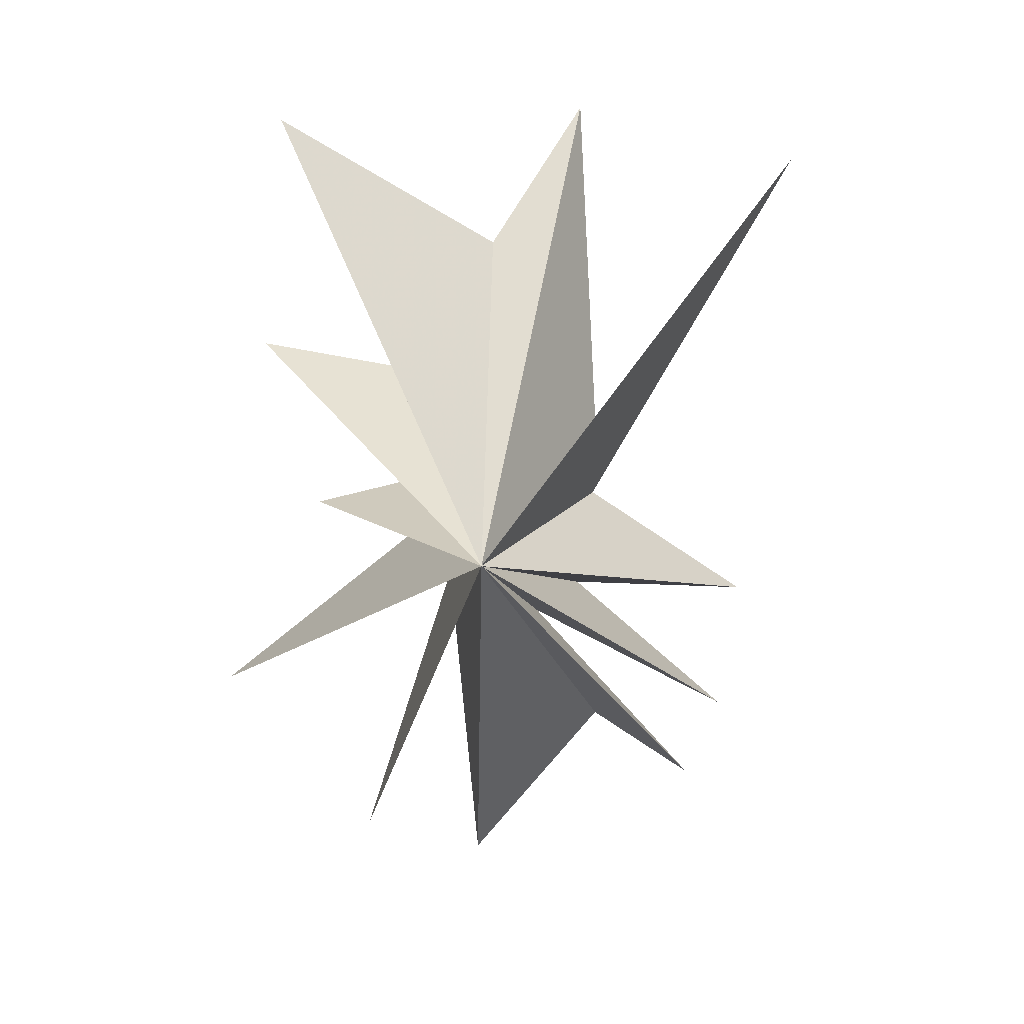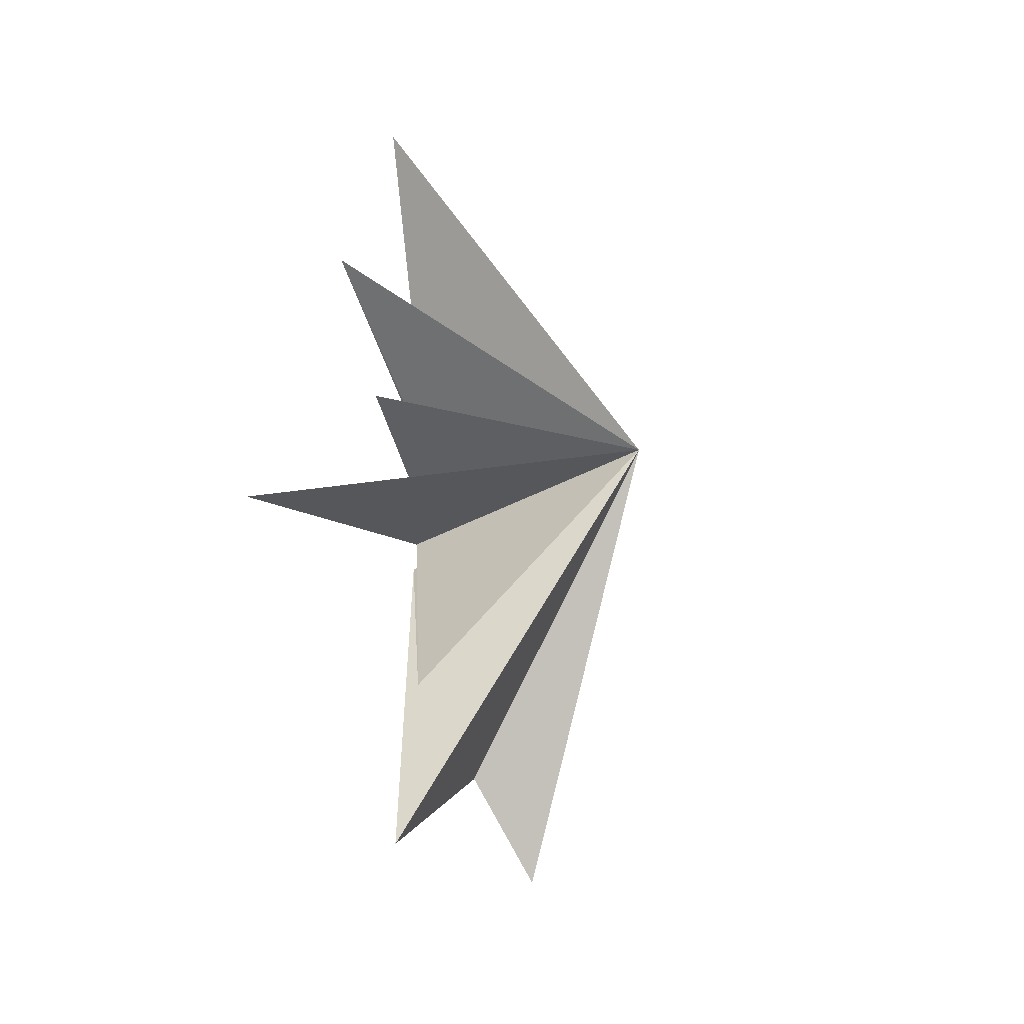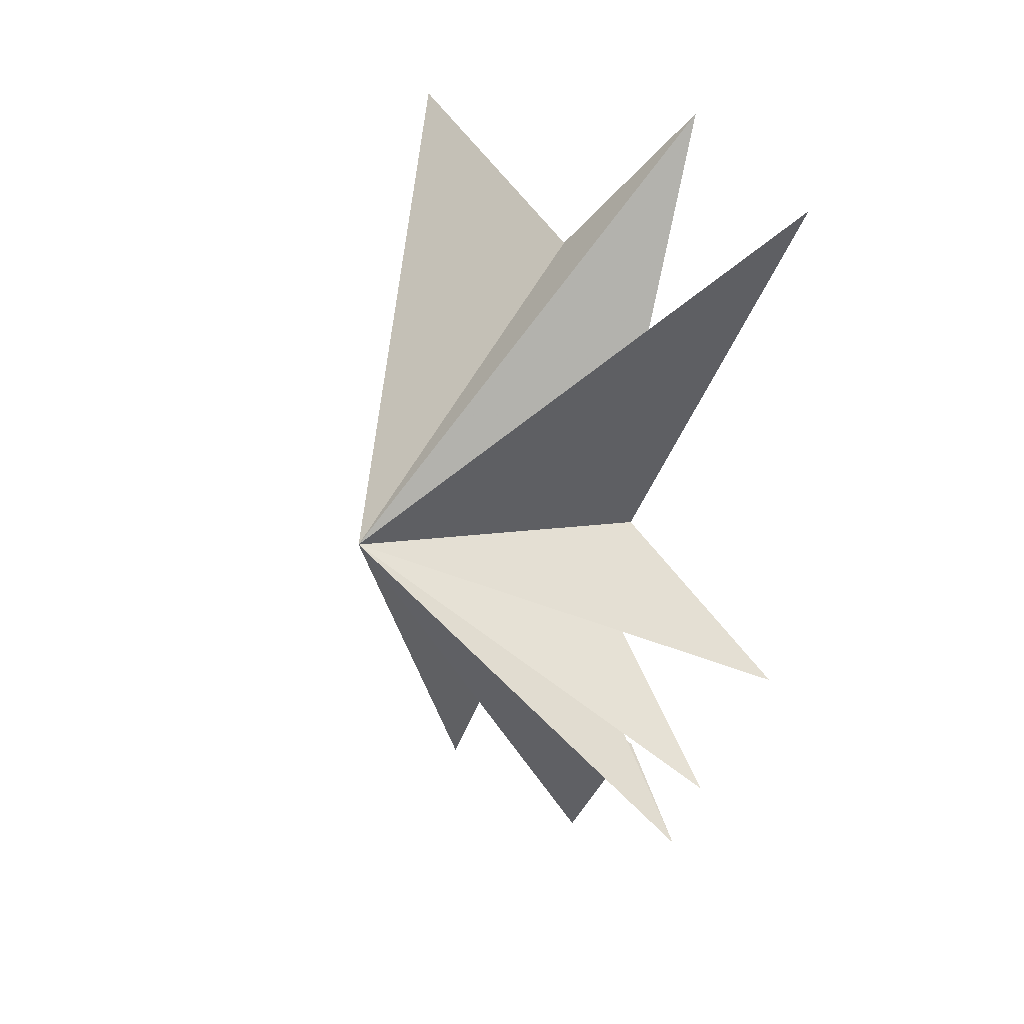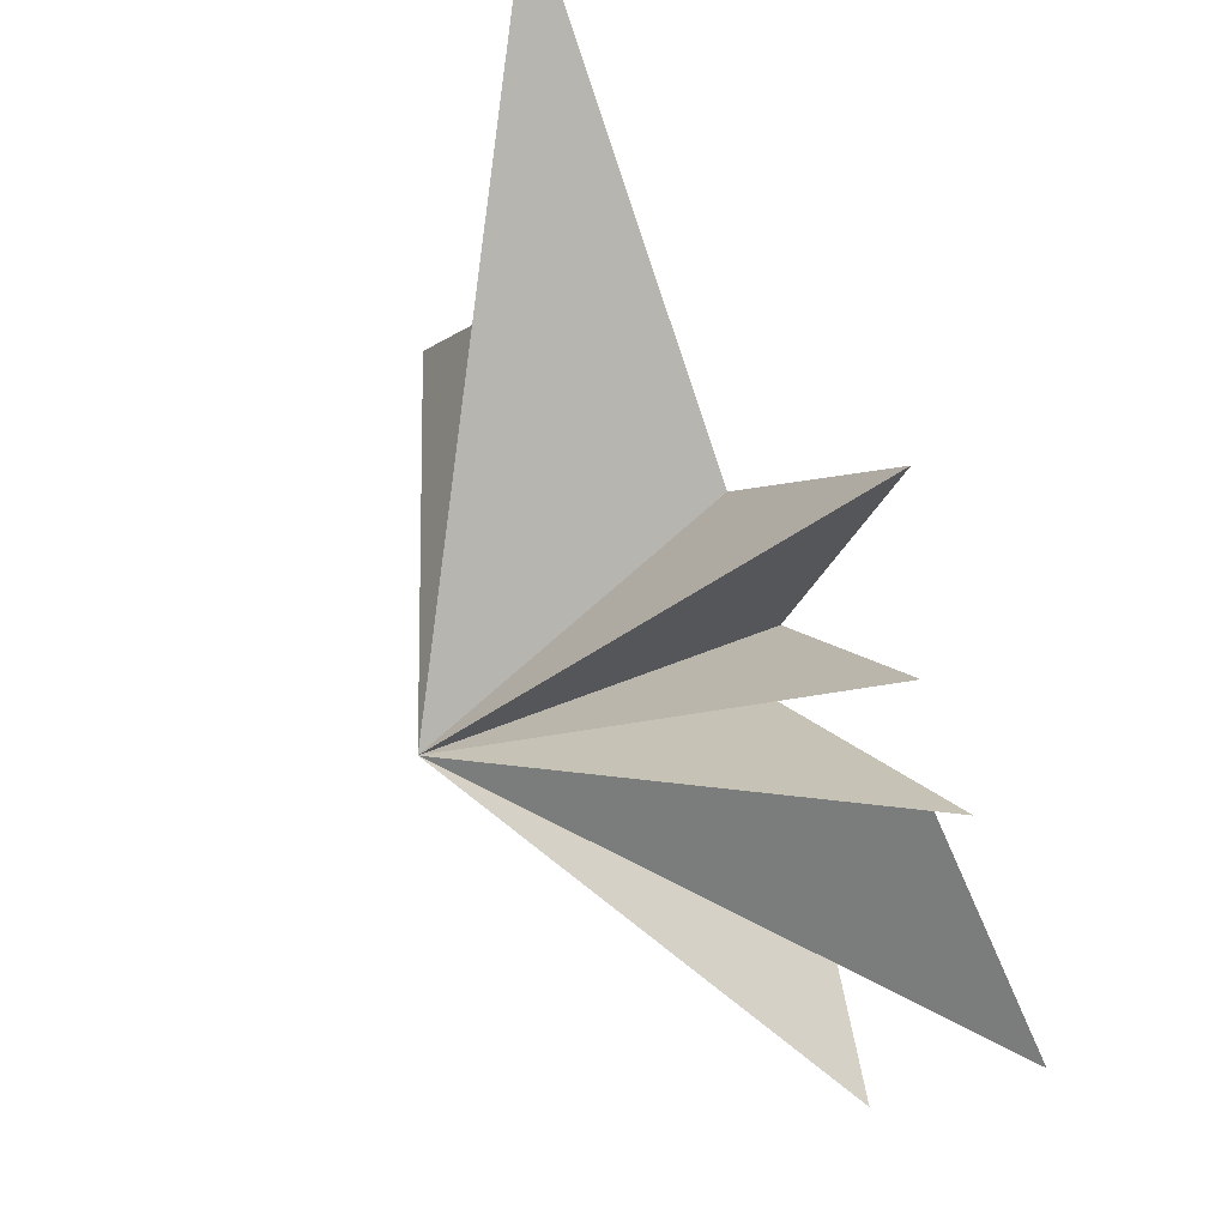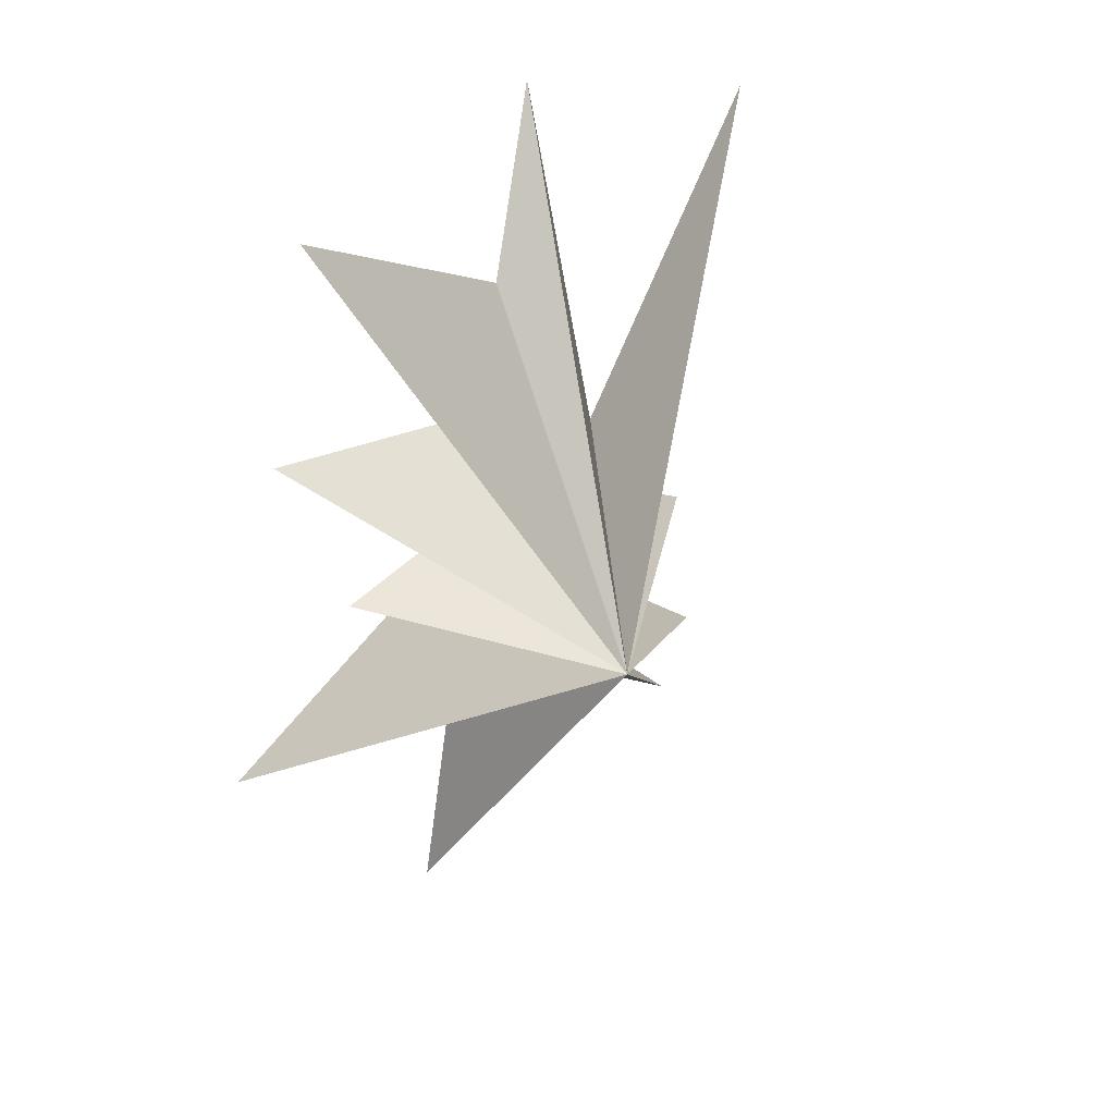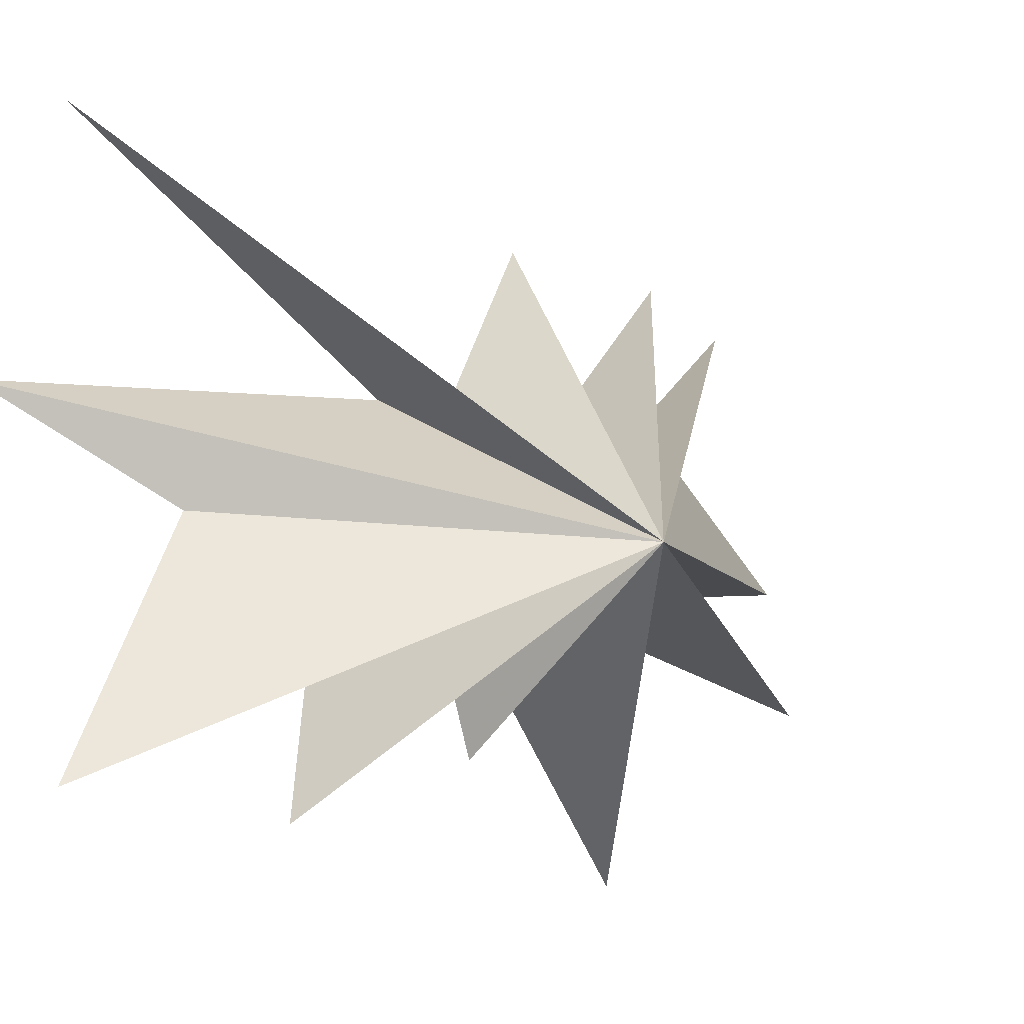
<metadata>
{"format":"obj","ext":"obj","renderer":"f3d","projection":"perspective","resolution":1024,"background":"white","views":[{"elev":12.6,"azim":86.8,"up":"+Z"},{"elev":-45.2,"azim":26.0,"up":"+Z"},{"elev":20.0,"azim":148.9,"up":"+Z"},{"elev":61.1,"azim":152.4,"up":"+Y"},{"elev":37.4,"azim":53.8,"up":"+Z"},{"elev":-7.8,"azim":49.1,"up":"+Y"}]}
</metadata>
<code>
v -0.1079 2.54 -5.594
v -0.3715 -0.5864 -9.415
v 0.27 2.437 2.343
v 0.1397 -1.261 -2.062
v -0.8807 7.528 8.89
v 1.654 -3.478 -7.902
v -0.02326 2.414 0.4168
v 0.1083 -1.12 -1.091
v -0.6457 -7.123 -4.608
v -1.285 6.481 -2.523
v -0.02526 -0.7691 0.5922
v 0.2721 2.007 -1.901
v 0.8165 -4.619 0.4347
v 0.1192 5.804 -5.311
v 0.1439 0.5963 1.521
v 0.6882 0.9355 -2.539
v 0.332 -5.901 4.415
v 0.2609 4.944 -7.169
v -0.3676 0.09765 3.187
v 1.205 -5.322 9.94
v 0.3264 -0.1772 6.907
v -1.78 2.177 10.17
v 5.851 -0.717 -0.03968
f 12 10 23
f 23 10 7
f 23 7 5
f 23 5 3
f 23 3 22
f 23 22 21
f 23 21 20
f 23 20 19
f 23 19 17
f 23 17 15
f 23 15 13
f 23 13 11
f 23 11 9
f 23 9 8
f 23 8 6
f 23 6 4
f 23 4 2
f 23 2 1
f 23 1 18
f 23 18 16
f 23 16 14
f 23 14 12

</code>
